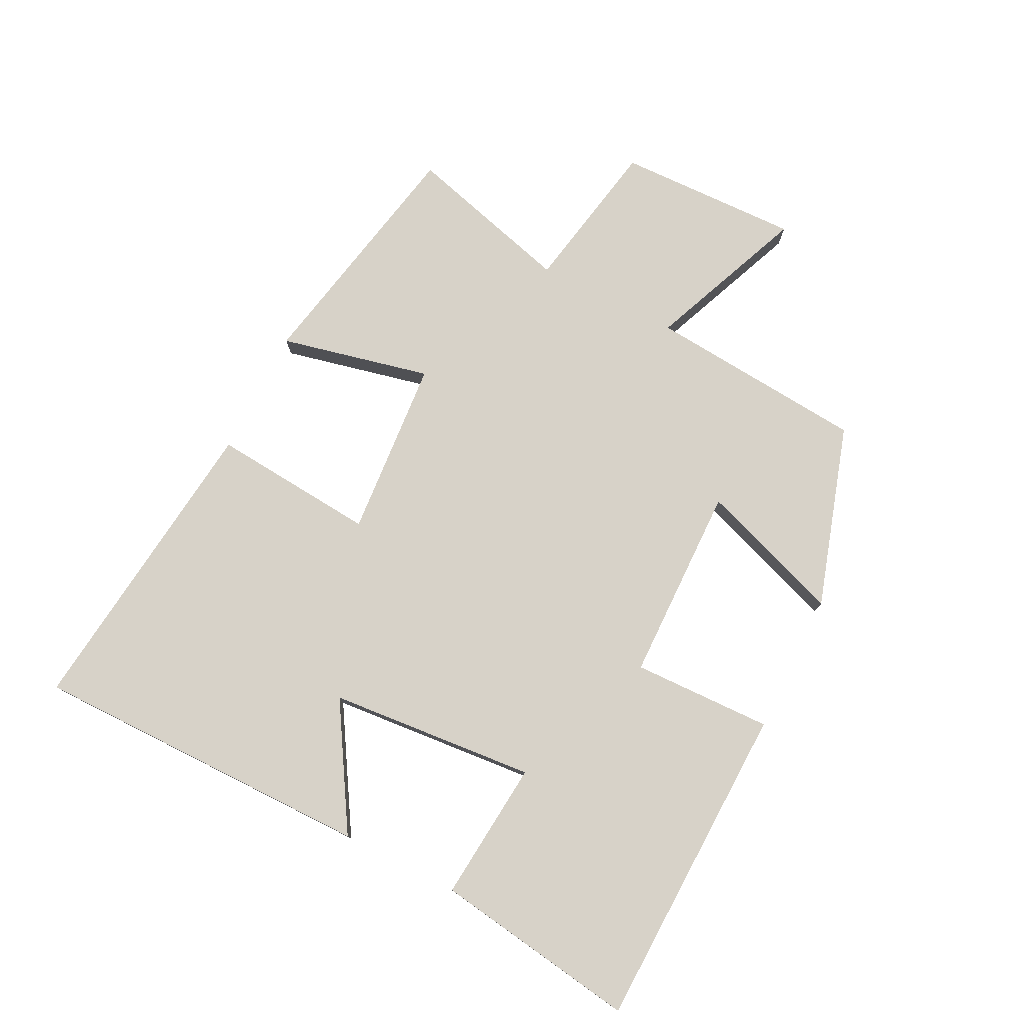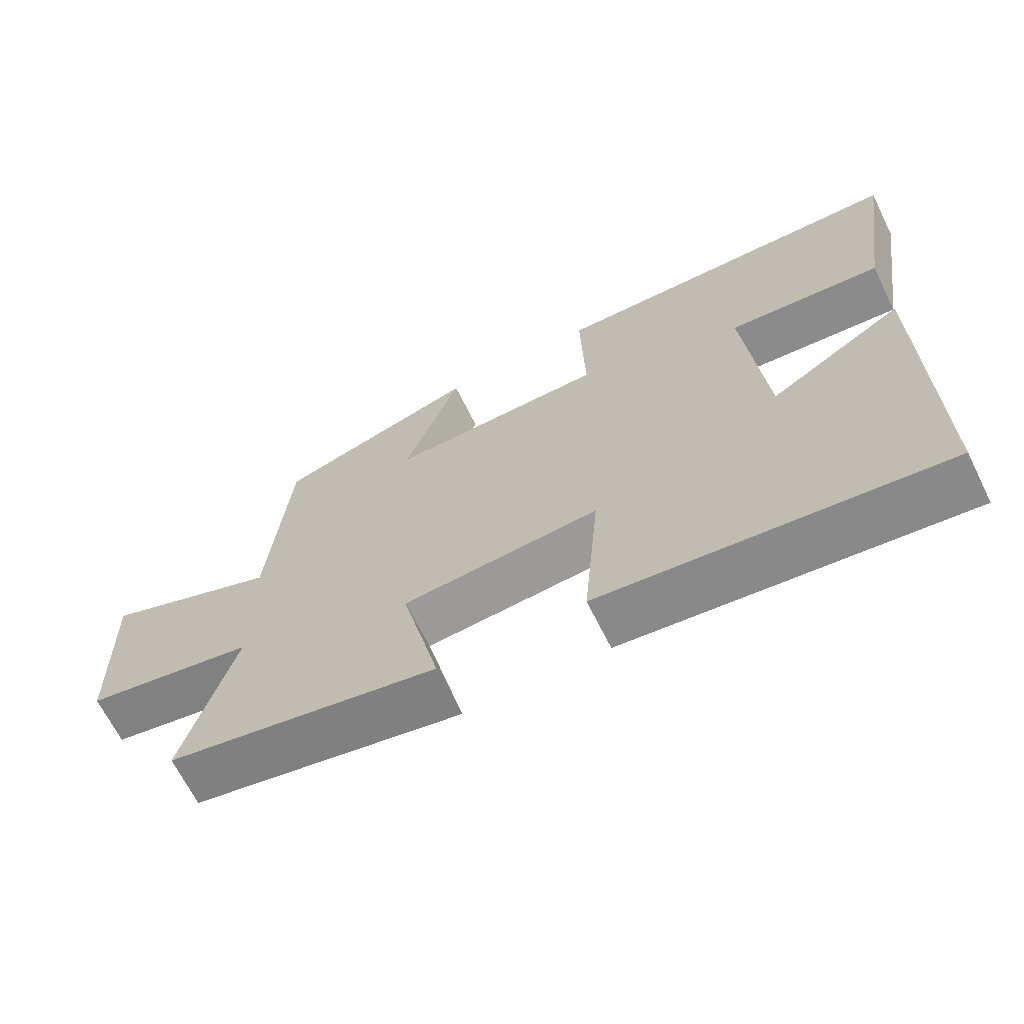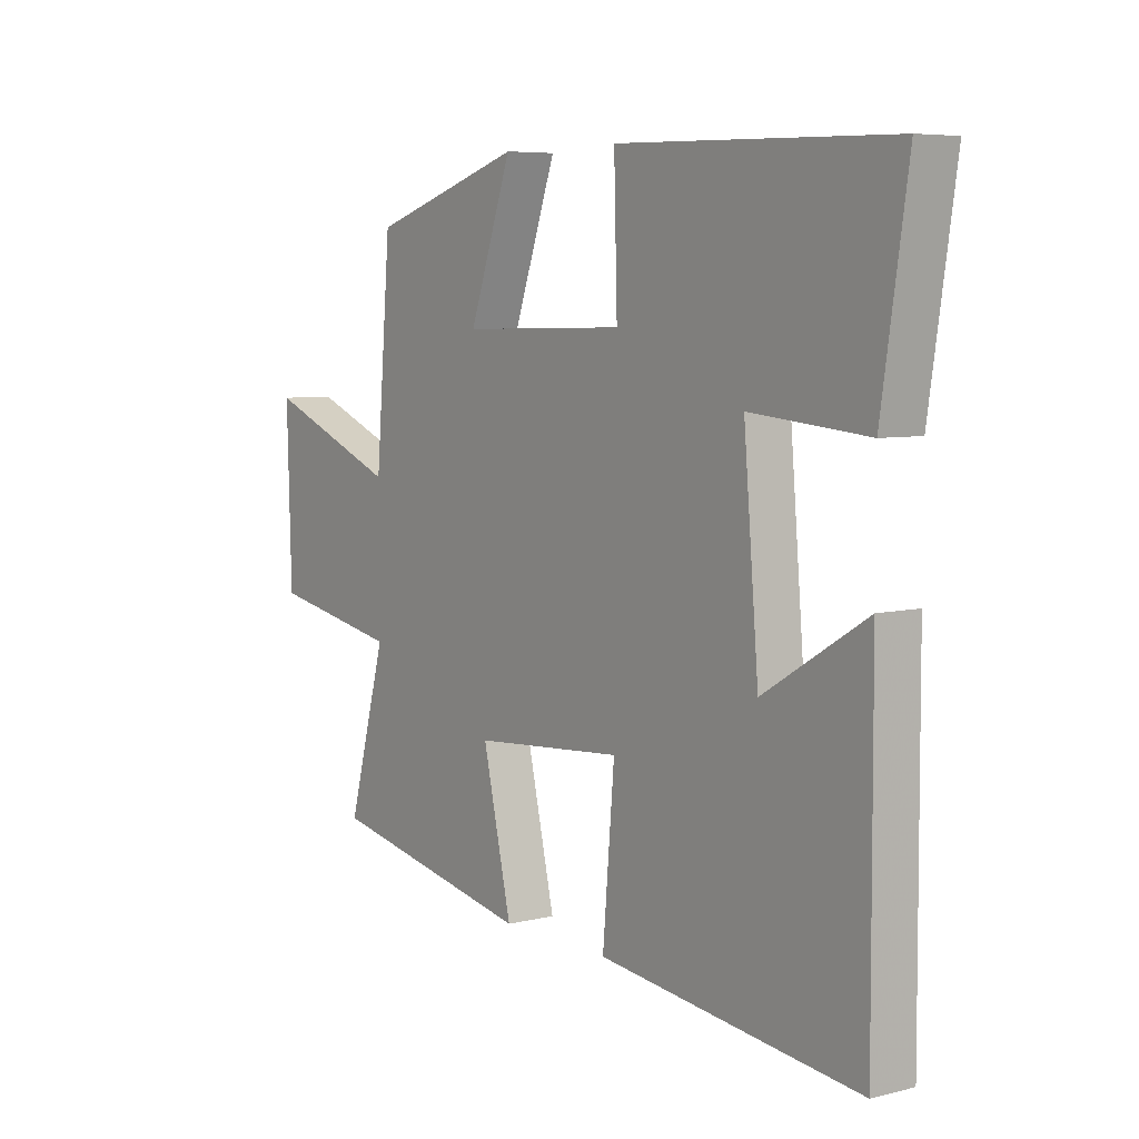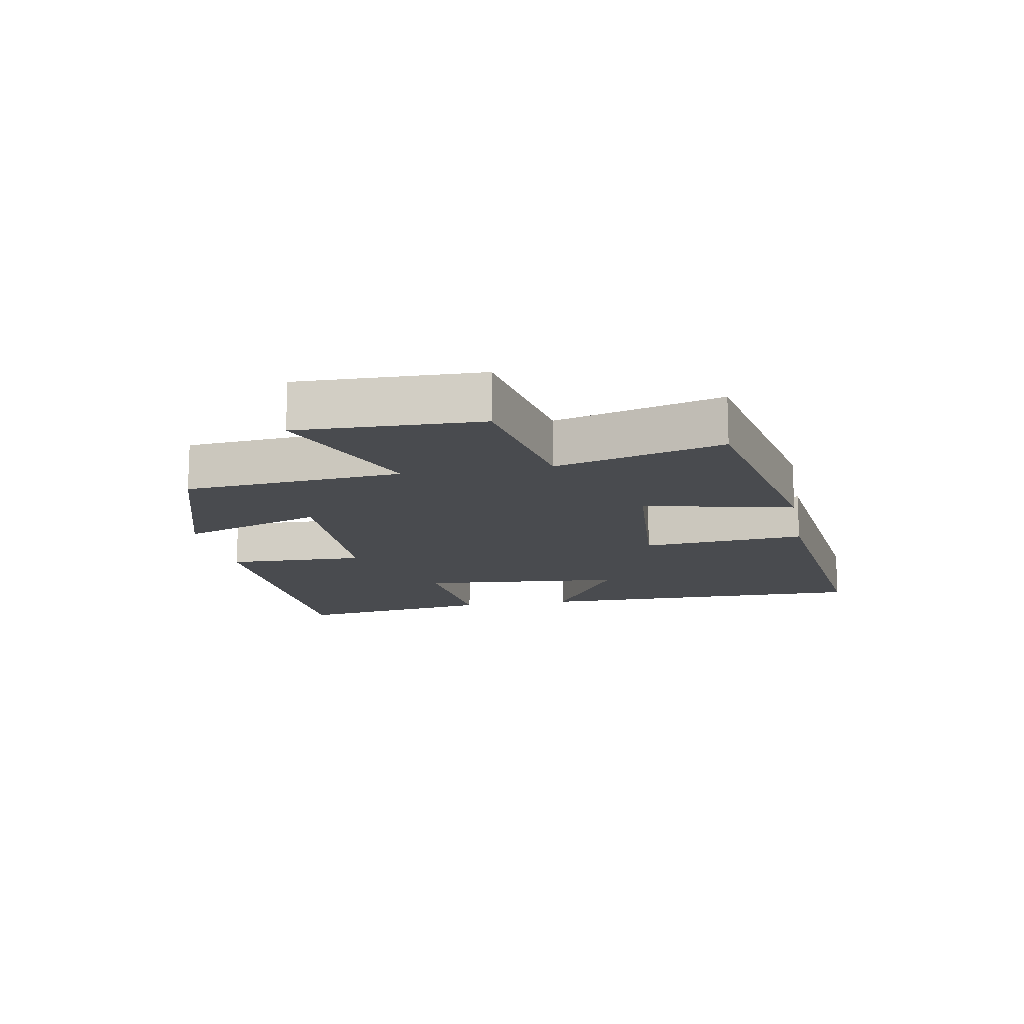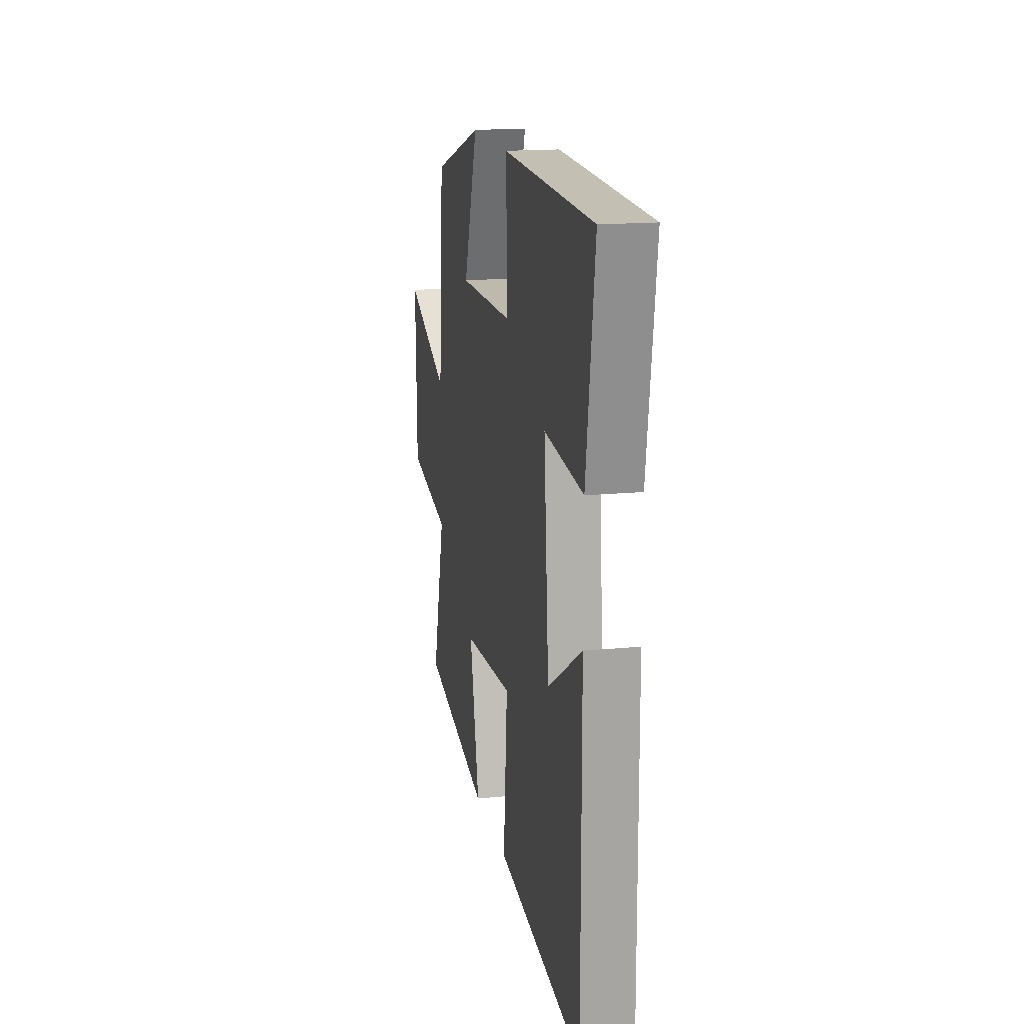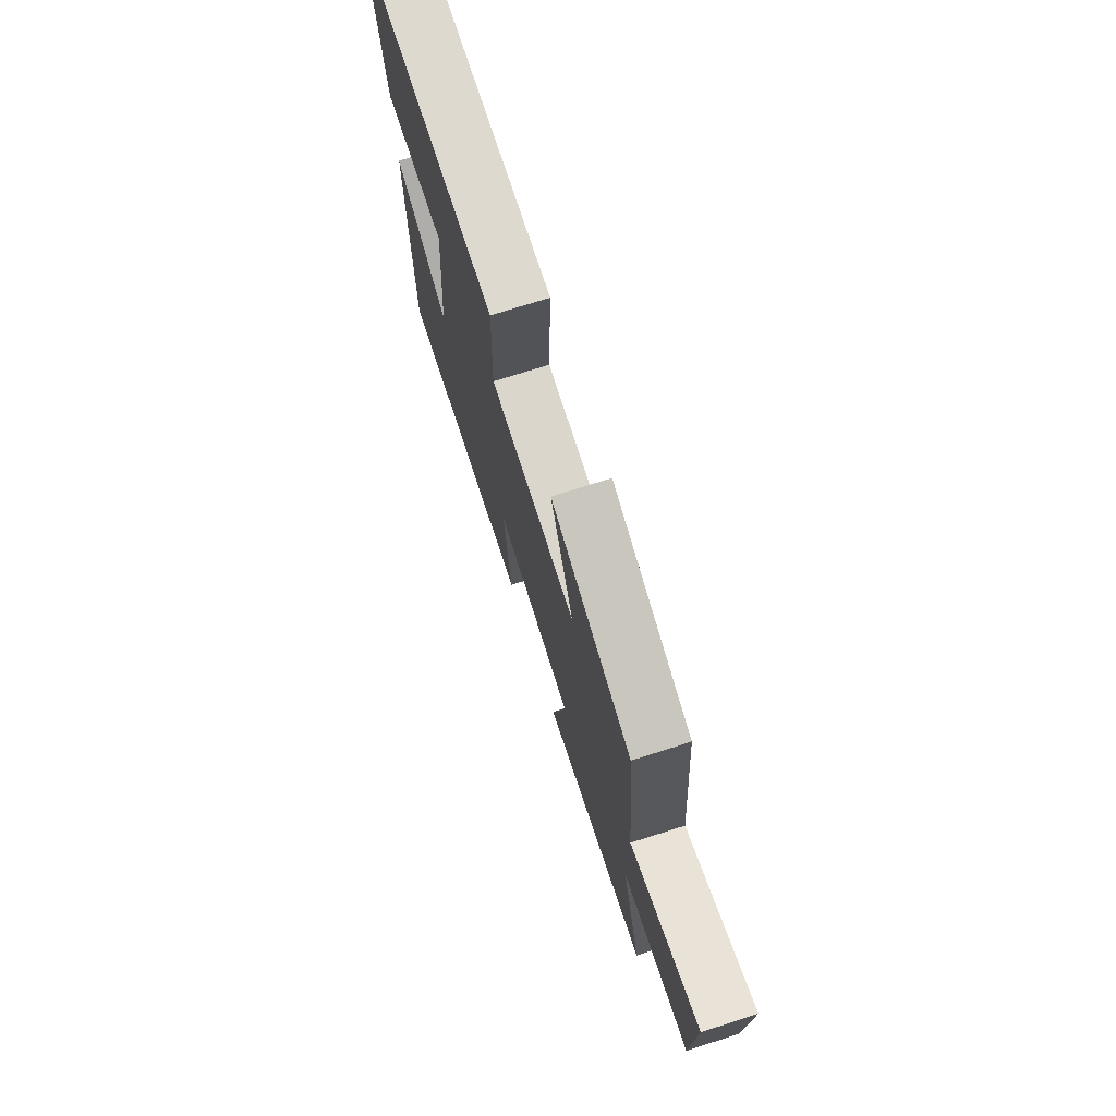
<metadata>
{"format":"obj","ext":"obj","renderer":"f3d","projection":"perspective","resolution":1024,"background":"white","views":[{"elev":77.4,"azim":-63.2,"up":"+Y"},{"elev":-66.9,"azim":-153.6,"up":"+Z"},{"elev":6.3,"azim":-126.3,"up":"+Z"},{"elev":-14.0,"azim":100.4,"up":"+Y"},{"elev":16.5,"azim":-101.2,"up":"+Z"},{"elev":73.1,"azim":72.3,"up":"+Z"}]}
</metadata>
<code>
v -0.502 0.07 -0.555
v -0.5 0.07 -0.019
v -0.309 0.07 -0.135
v -0.281 0.07 0.189
v -0.5 0.07 0.169
v -0.548 0.07 0.487
v -0.037 0.07 0.5
v -0.043 0.07 0.281
v 0.265 0.07 0.275
v 0.185 0.07 0.5
v 0.471 0.07 0.41
v 0.5 0.07 0.068
v 0.75 0.07 0.169
v 0.742 0.07 -0.117
v 0.5 0.07 -0.162
v 0.572 0.07 -0.424
v 0.187 0.07 -0.5
v 0.241 0.07 -0.264
v -0.039 0.07 -0.242
v -0.017 0.07 -0.5
v -0.502 0 -0.555
v -0.5 0 -0.019
v -0.309 0 -0.135
v -0.281 0 0.189
v -0.5 0 0.169
v -0.548 0 0.487
v -0.037 0 0.5
v -0.043 0 0.281
v 0.265 0 0.275
v 0.185 0 0.5
v 0.471 0 0.41
v 0.5 0 0.068
v 0.75 0 0.169
v 0.742 0 -0.117
v 0.5 0 -0.162
v 0.572 0 -0.424
v 0.187 0 -0.5
v 0.241 0 -0.264
v -0.039 0 -0.242
v -0.017 0 -0.5
f 19 20 1
f 15 16 17 18
f 15 18 19
f 14 15 19
f 13 14 19
f 12 13 19
f 9 10 11 12
f 8 9 12 19
f 6 7 8
f 5 6 8
f 4 5 8
f 3 4 8 19
f 1 2 3
f 1 3 19
f 21 40 39
f 38 37 36 35
f 39 38 35
f 39 35 34
f 39 34 33
f 39 33 32
f 32 31 30 29
f 39 32 29 28
f 28 27 26
f 28 26 25
f 28 25 24
f 39 28 24 23
f 23 22 21
f 39 23 21
f 1 21 22 2
f 2 22 23 3
f 3 23 24 4
f 4 24 25 5
f 5 25 26 6
f 6 26 27 7
f 7 27 28 8
f 8 28 29 9
f 9 29 30 10
f 10 30 31 11
f 11 31 32 12
f 12 32 33 13
f 13 33 34 14
f 14 34 35 15
f 15 35 36 16
f 16 36 37 17
f 17 37 38 18
f 18 38 39 19
f 19 39 40 20
f 20 40 21 1

</code>
